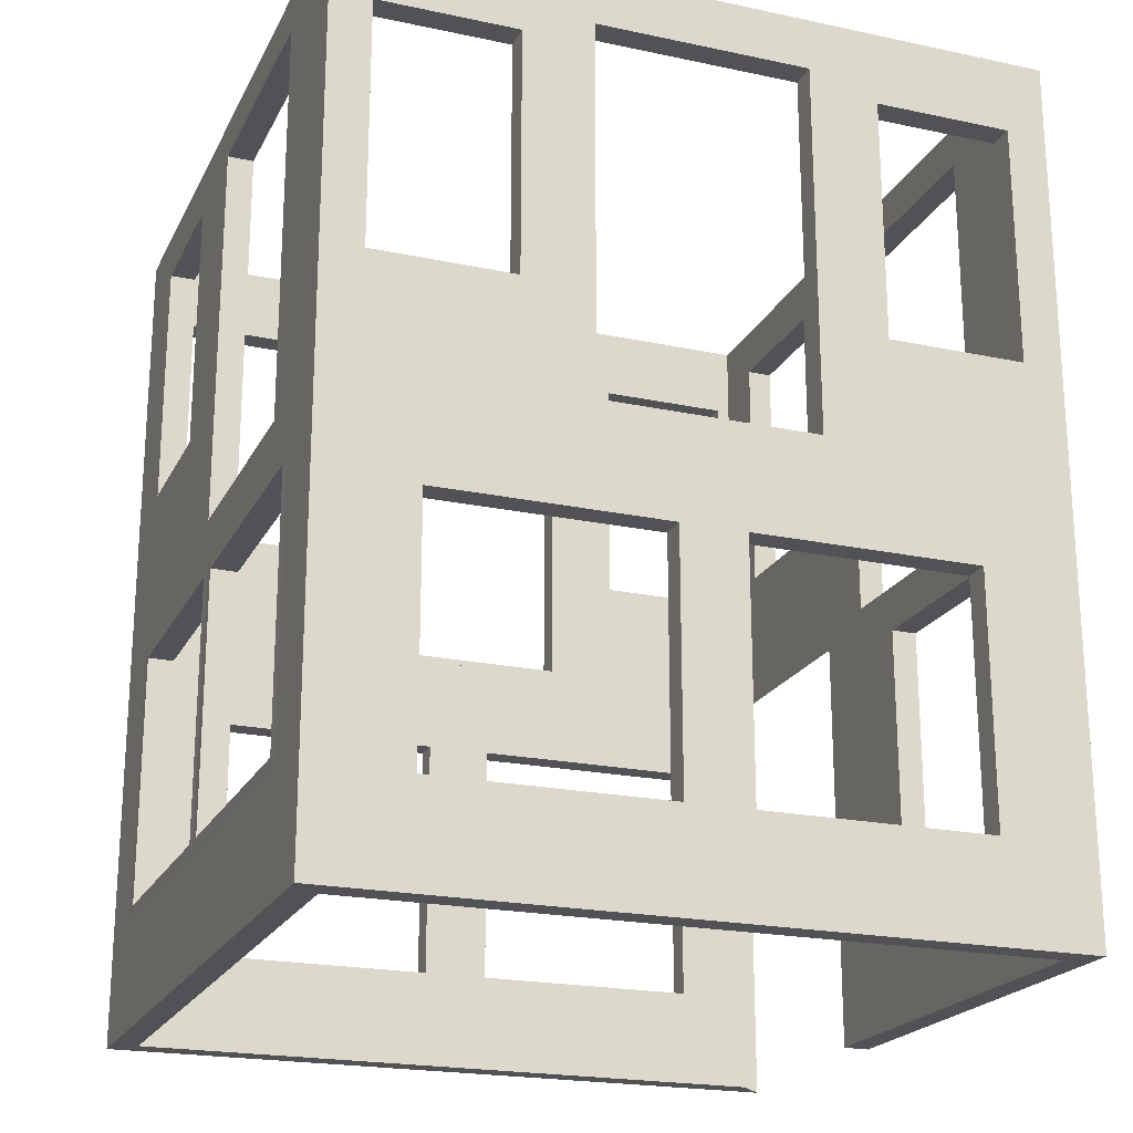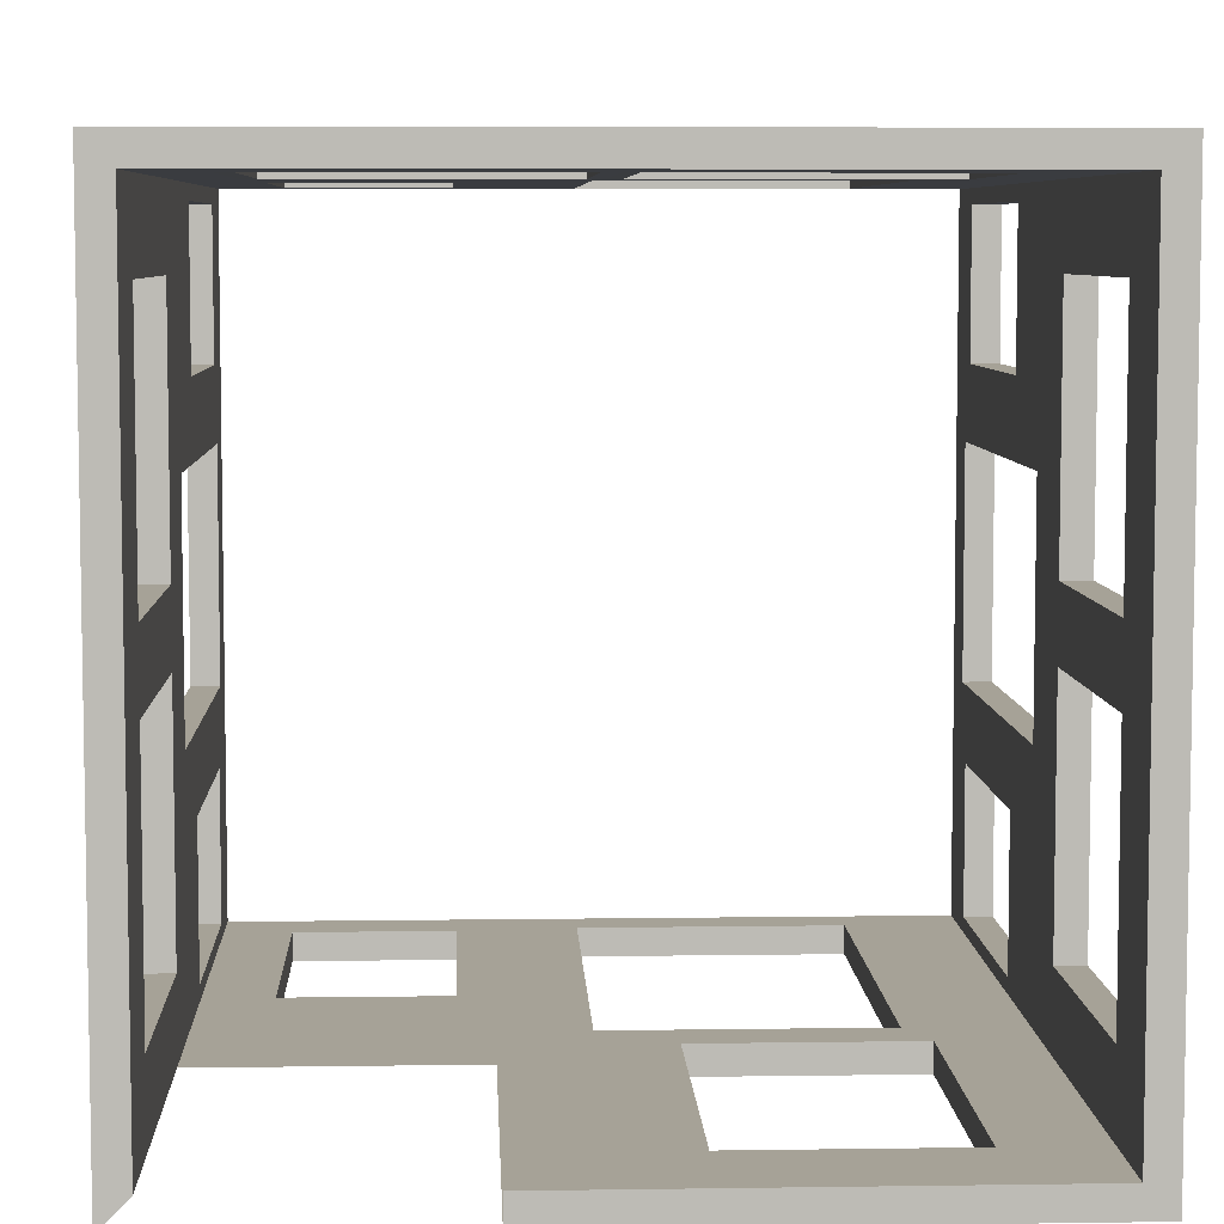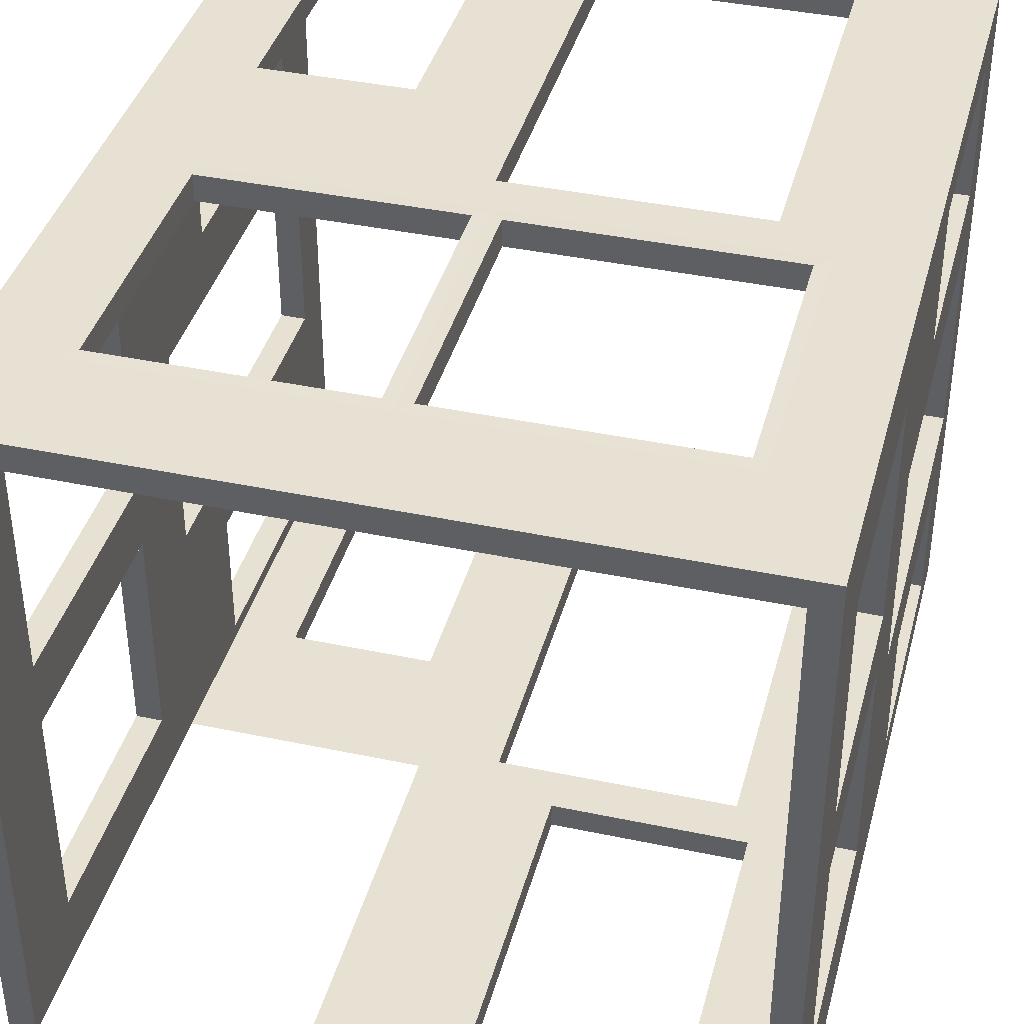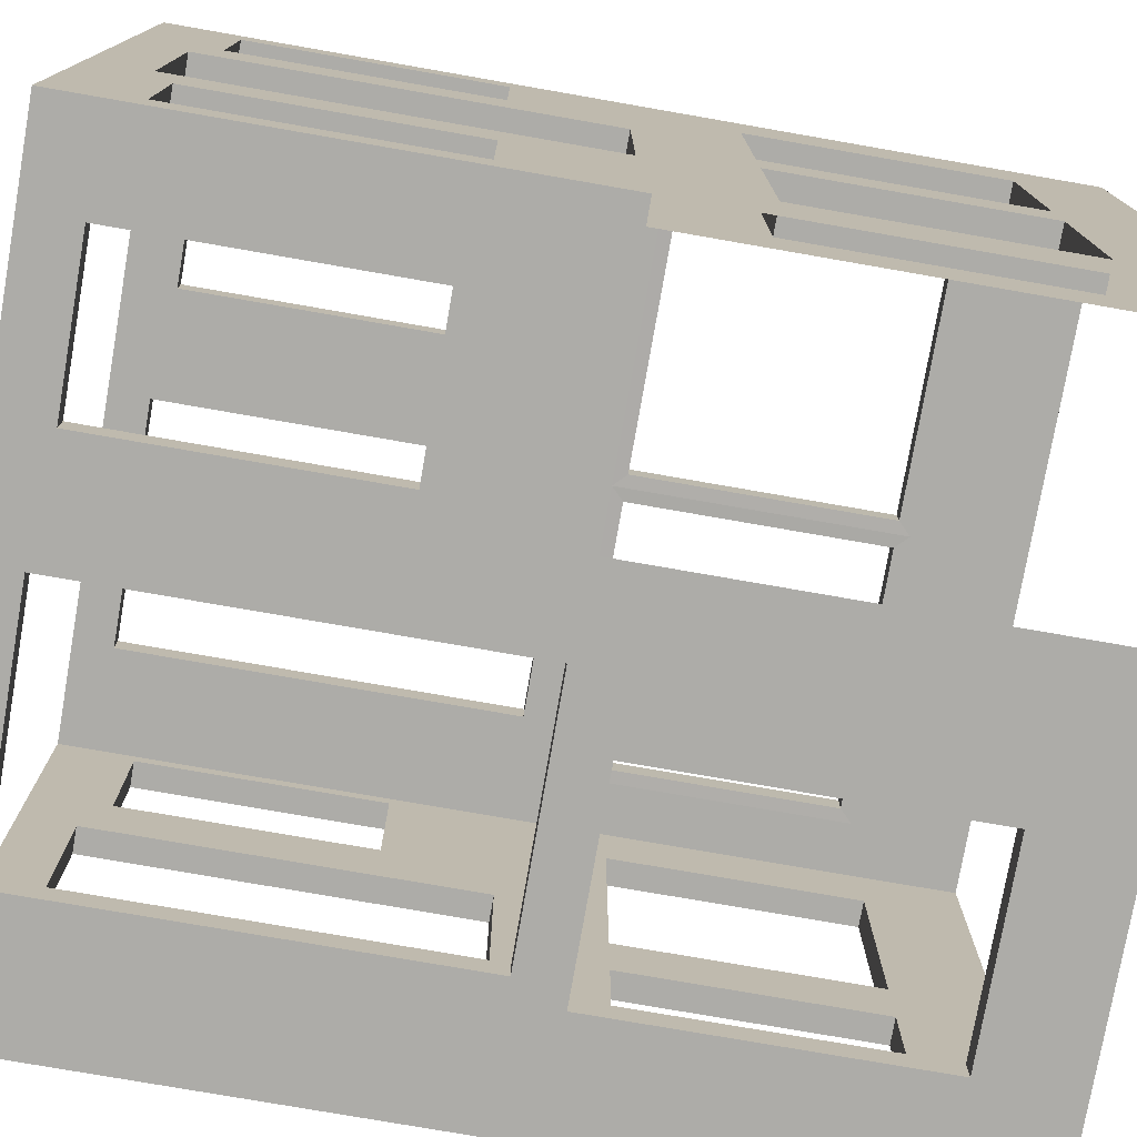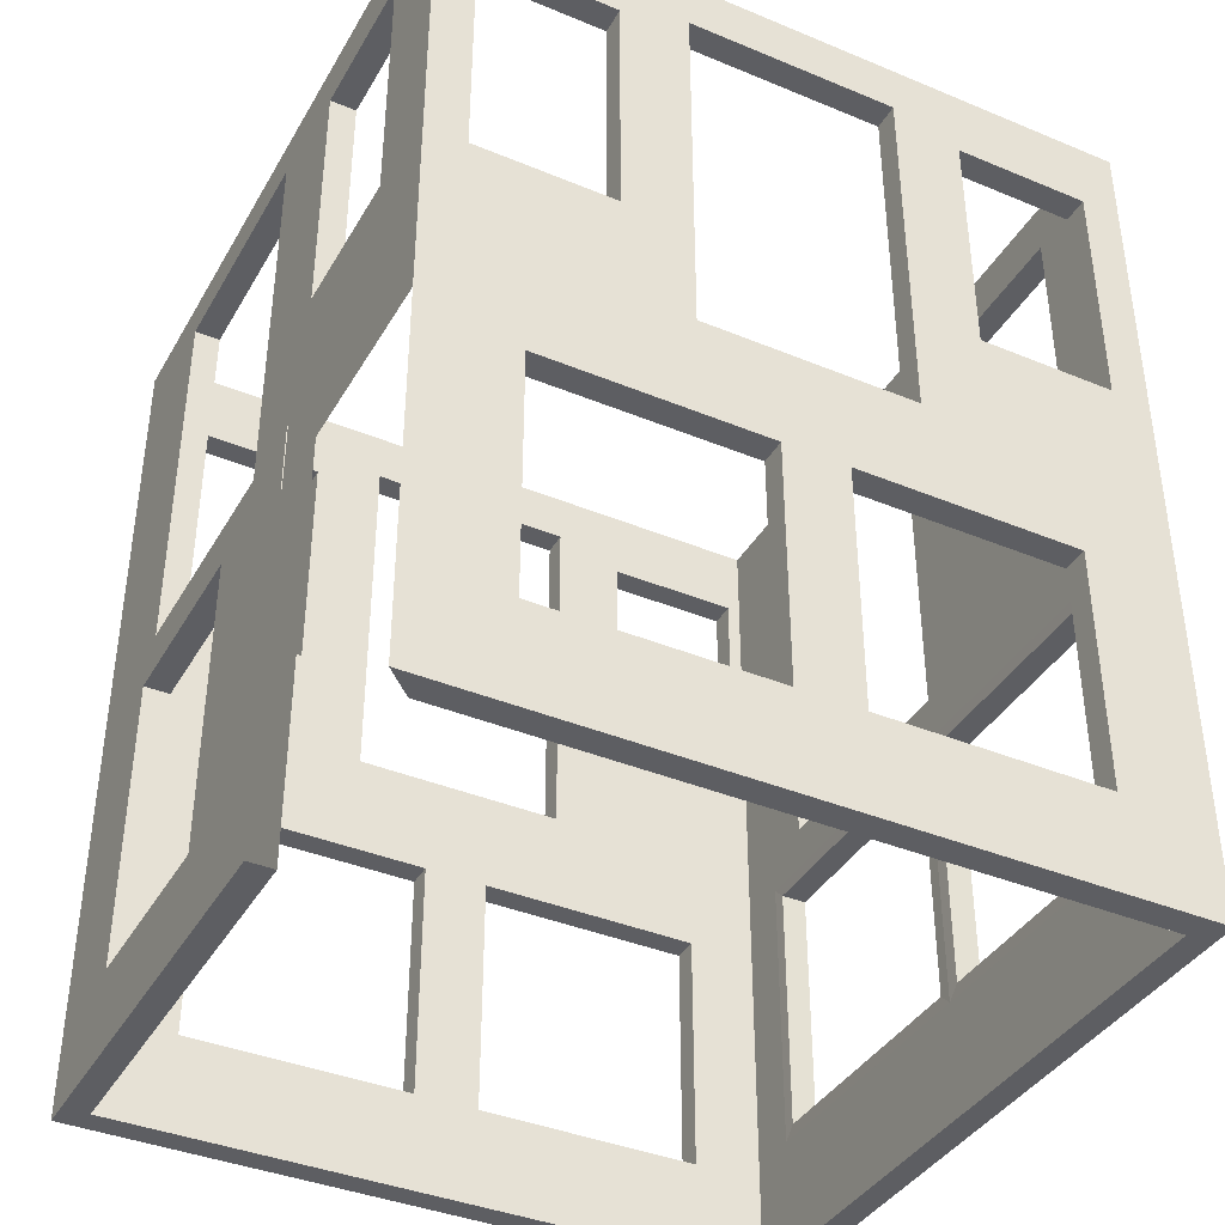
<metadata>
{"format":"obj","ext":"obj","renderer":"f3d","projection":"perspective","resolution":1024,"background":"white","views":[{"elev":-21.2,"azim":69.3,"up":"+Y"},{"elev":6.4,"azim":-2.5,"up":"+Z"},{"elev":39.6,"azim":14.7,"up":"+Z"},{"elev":-76.6,"azim":-99.9,"up":"+Z"},{"elev":-39.0,"azim":-117.4,"up":"+Y"}]}
</metadata>
<code>
o Plane.014
o Cube.049
v -7.326 5.273 33.85
v -7.326 12.52 33.85
v -7.326 5.273 27.93
v -7.326 12.52 27.93
v -1.407 5.273 33.85
v -1.407 12.52 33.85
v -1.407 5.273 27.93
v -1.407 12.52 27.93
v -7.326 8.925 33.85
v -7.326 8.925 27.93
v -1.407 8.925 27.93
v -1.407 8.925 33.85
v -7.326 12.52 32.03
v -7.326 12.52 29.75
v -7.326 8.925 32.03
v -7.326 8.925 29.75
v -2.31 12.52 33.85
v -4.655 12.52 33.85
v -2.31 8.925 33.85
v -4.655 8.925 33.85
v -1.407 12.52 29.75
v -1.407 12.52 32.03
v -1.407 8.925 29.75
v -1.407 8.925 32.03
v -4.655 12.52 27.93
v -2.31 12.52 27.93
v -2.31 8.925 27.93
v -4.486 8.925 27.93
v -4.486 12.18 27.93
v -2.479 12.18 27.93
v -2.479 8.925 27.93
v -6.602 9.964 27.93
v -6.602 12.11 27.93
v -5.379 12.11 27.93
v -5.379 9.964 27.93
v -2.478 8.927 33.85
v -2.478 12.19 33.85
v -4.494 12.19 33.85
v -4.494 8.927 33.85
v -5.377 9.961 33.85
v -5.377 12.11 33.85
v -6.602 12.11 33.85
v -6.602 9.961 33.85
v -7.326 9.856 29.42
v -7.326 11.89 29.42
v -7.326 11.89 28.27
v -7.326 9.856 28.27
v -1.407 9.856 32.36
v -1.407 11.89 32.36
v -1.407 11.89 33.52
v -1.407 9.856 33.52
v -7.326 9.856 33.52
v -7.326 11.89 33.52
v -7.326 11.89 32.36
v -7.326 9.856 32.36
v -1.407 9.856 28.27
v -1.407 11.89 28.27
v -1.407 11.89 29.42
v -1.407 9.856 29.42
v -7.326 8.976 31.78
v -7.326 12.08 31.78
v -7.326 12.08 30
v -7.326 8.976 30
v -1.407 8.976 30
v -1.407 12.08 30
v -1.407 12.08 31.78
v -1.407 8.976 31.78
v -4.655 5.273 27.93
v -4.655 8.925 27.93
v -5.116 5.273 27.93
v -5.116 8.925 27.93
v -3.941 6.026 27.93
v -3.941 8.547 27.93
v -2.314 8.547 27.93
v -2.314 6.026 27.93
v -2.053 6.206 33.85
v -2.053 8.567 33.85
v -4.431 6.206 33.85
v -6.681 8.567 33.85
v -6.681 6.206 33.85
v -4.431 8.567 33.85
v -4.538 6.313 33.85
v -4.538 8.46 33.85
v -6.573 8.46 33.85
v -6.573 6.313 33.85
v -2.16 6.313 33.85
v -2.16 8.46 33.85
v -4.324 8.46 33.85
v -4.324 6.313 33.85
v -7.326 5.803 33.32
v -7.326 8.574 33.32
v -7.326 8.574 28.46
v -7.326 5.803 28.46
v -1.407 5.813 28.47
v -1.407 8.567 28.47
v -7.326 8.574 30.89
v -1.407 8.567 33.32
v -1.407 5.813 33.32
v -7.326 5.803 30.89
v -7.326 8.123 33.05
v -7.326 8.123 31.16
v -7.326 6.074 31.16
v -7.326 6.074 33.05
v -7.326 6.074 30.62
v -7.326 8.123 30.62
v -7.326 8.123 28.73
v -7.326 6.074 28.73
v -1.407 5.813 30.89
v -1.407 8.567 30.89
v -1.407 6.075 28.73
v -1.407 8.122 28.73
v -1.407 8.122 30.62
v -1.407 6.075 30.62
v -1.407 6.075 31.16
v -1.407 8.122 31.16
v -1.407 8.122 33.05
v -1.407 6.075 33.05
v -7.108 5.273 33.63
v -7.108 12.52 33.63
v -7.108 5.273 28.15
v -7.108 12.52 28.15
v -1.626 5.273 33.63
v -1.626 12.52 33.63
v -1.626 5.273 28.15
v -1.626 12.52 28.15
v -7.108 8.925 33.63
v -7.108 8.925 28.15
v -1.626 8.925 28.15
v -1.626 8.925 33.63
v -7.108 12.52 32.03
v -7.108 12.52 29.75
v -7.108 8.925 32.03
v -7.108 8.925 29.75
v -2.31 12.52 33.63
v -4.655 12.52 33.63
v -2.31 8.925 33.63
v -4.655 8.925 33.63
v -1.626 12.52 29.75
v -1.626 12.52 32.03
v -1.626 8.925 29.75
v -1.626 8.925 32.03
v -4.655 12.52 28.15
v -2.31 12.52 28.15
v -2.31 8.925 28.15
v -4.486 8.925 28.15
v -4.486 12.18 28.15
v -2.479 12.18 28.15
v -2.479 8.925 28.15
v -6.602 9.964 28.15
v -6.602 12.11 28.15
v -5.379 12.11 28.15
v -5.379 9.964 28.15
v -2.478 8.927 33.63
v -2.478 12.19 33.63
v -4.494 12.19 33.63
v -4.494 8.927 33.63
v -5.377 9.961 33.63
v -5.377 12.11 33.63
v -6.602 12.11 33.63
v -6.602 9.961 33.63
v -7.108 9.856 29.42
v -7.108 11.89 29.42
v -7.108 11.89 28.27
v -7.108 9.856 28.27
v -1.626 9.856 32.36
v -1.626 11.89 32.36
v -1.626 11.89 33.52
v -1.626 9.856 33.52
v -7.108 9.856 33.52
v -7.108 11.89 33.52
v -7.108 11.89 32.36
v -7.108 9.856 32.36
v -1.626 9.856 28.27
v -1.626 11.89 28.27
v -1.626 11.89 29.42
v -1.626 9.856 29.42
v -7.108 8.976 31.78
v -7.108 12.08 31.78
v -7.108 12.08 30
v -7.108 8.976 30
v -1.626 8.976 30
v -1.626 12.08 30
v -1.626 12.08 31.78
v -1.626 8.976 31.78
v -4.655 5.273 28.15
v -4.655 8.925 28.15
v -5.116 5.273 28.15
v -5.116 8.925 28.15
v -3.941 6.026 28.15
v -3.941 8.547 28.15
v -2.314 8.547 28.15
v -2.314 6.026 28.15
v -2.054 6.207 33.63
v -2.054 8.566 33.63
v -4.431 6.207 33.63
v -6.68 8.566 33.63
v -6.68 6.207 33.63
v -4.431 8.566 33.63
v -4.541 6.316 33.63
v -4.541 8.457 33.63
v -6.571 8.457 33.63
v -6.571 6.316 33.63
v -2.163 6.316 33.63
v -2.163 8.457 33.63
v -4.321 8.457 33.63
v -4.321 6.316 33.63
v -7.108 5.803 33.32
v -7.108 8.574 33.32
v -7.108 8.574 28.46
v -7.108 5.803 28.46
v -1.626 5.813 28.47
v -1.626 8.567 28.47
v -7.108 8.574 30.89
v -1.626 8.567 33.32
v -1.626 5.813 33.32
v -7.108 5.803 30.89
v -7.108 8.123 33.05
v -7.108 8.123 31.16
v -7.108 6.074 31.16
v -7.108 6.074 33.05
v -7.108 6.074 30.62
v -7.108 8.123 30.62
v -7.108 8.123 28.73
v -7.108 6.074 28.73
v -1.626 5.813 30.89
v -1.626 8.567 30.89
v -1.626 6.075 28.73
v -1.626 8.122 28.73
v -1.626 8.122 30.62
v -1.626 6.075 30.62
v -1.626 6.075 31.16
v -1.626 8.122 31.16
v -1.626 8.122 33.05
v -1.626 6.075 33.05
f 26 11 27
f 6 19 12
f 69 29 28
f 26 29 25
f 27 30 26
f 69 31 27
f 4 32 10
f 25 33 4
f 25 35 34
f 71 32 35
f 19 37 36
f 18 37 17
f 20 38 18
f 20 36 39
f 18 40 20
f 18 42 41
f 2 43 42
f 20 43 9
f 14 44 16
f 4 45 14
f 4 47 46
f 16 47 10
f 22 48 24
f 6 49 22
f 6 51 50
f 24 51 12
f 2 52 9
f 2 54 53
f 13 55 54
f 9 55 15
f 8 56 11
f 8 58 57
f 21 59 58
f 11 59 23
f 15 61 60
f 14 61 13
f 16 62 14
f 23 65 64
f 22 65 21
f 24 66 22
f 23 67 24
f 71 68 70
f 69 72 68
f 11 75 74
f 68 75 7
f 11 73 69
f 12 76 5
f 9 80 79
f 5 78 80
f 9 81 12
f 81 82 78
f 81 84 83
f 80 84 79
f 80 82 85
f 77 86 76
f 81 87 77
f 78 88 81
f 76 89 78
f 93 10 3
f 16 96 9
f 9 90 1
f 90 99 3
f 11 94 7
f 24 109 11
f 12 98 97
f 7 108 98
f 96 100 91
f 99 101 96
f 90 102 99
f 90 100 103
f 99 105 104
f 92 105 96
f 93 106 92
f 99 107 93
f 94 111 110
f 95 112 111
f 108 112 109
f 94 113 108
f 108 115 114
f 97 115 109
f 98 116 97
f 98 114 117
f 63 15 60
f 128 143 144
f 136 123 129
f 186 146 142
f 146 143 142
f 147 144 143
f 148 186 144
f 149 121 127
f 121 151 142
f 142 152 186
f 152 127 188
f 136 154 134
f 154 135 134
f 155 137 135
f 137 153 136
f 157 135 137
f 158 119 135
f 119 160 126
f 126 157 137
f 161 131 133
f 162 121 131
f 121 164 127
f 127 161 133
f 165 139 141
f 166 123 139
f 123 168 129
f 129 165 141
f 169 119 126
f 119 171 130
f 130 172 132
f 172 126 132
f 173 125 128
f 125 175 138
f 138 176 140
f 176 128 140
f 132 178 130
f 130 179 131
f 179 133 131
f 140 182 138
f 182 139 138
f 183 141 139
f 184 140 141
f 185 188 187
f 189 186 185
f 128 192 124
f 124 189 185
f 186 191 128
f 193 129 122
f 126 197 118
f 197 193 122
f 136 194 196
f 199 198 195
f 200 196 198
f 201 197 196
f 197 199 195
f 203 194 193
f 194 205 198
f 205 195 198
f 206 193 195
f 127 210 120
f 126 213 127
f 126 207 208
f 120 216 207
f 211 128 124
f 128 226 129
f 129 215 122
f 215 225 124
f 217 213 208
f 218 216 213
f 219 207 216
f 207 217 208
f 216 222 213
f 222 209 213
f 223 210 209
f 224 216 210
f 211 228 212
f 212 229 226
f 229 225 226
f 230 211 225
f 225 232 226
f 226 233 214
f 233 215 214
f 215 231 225
f 132 180 177
f 7 122 124
f 5 118 122
f 29 145 28
f 28 148 31
f 30 146 29
f 31 147 30
f 33 149 32
f 32 152 35
f 34 150 33
f 35 151 34
f 36 154 153
f 36 156 39
f 38 154 37
f 39 155 38
f 41 157 40
f 40 160 43
f 42 158 41
f 43 159 42
f 45 161 44
f 44 164 47
f 46 162 45
f 47 163 46
f 49 165 48
f 48 168 51
f 50 166 49
f 51 167 50
f 53 169 52
f 52 172 55
f 54 170 53
f 55 171 54
f 57 173 56
f 56 176 59
f 58 174 57
f 59 175 58
f 61 177 60
f 62 178 61
f 63 179 62
f 65 181 64
f 64 184 67
f 66 182 65
f 67 183 66
f 68 124 185
f 68 187 70
f 73 189 72
f 72 192 75
f 74 190 73
f 75 191 74
f 83 199 82
f 82 202 85
f 83 201 200
f 85 201 84
f 87 203 86
f 86 206 89
f 88 204 87
f 89 205 88
f 1 120 118
f 101 217 100
f 100 220 103
f 102 218 101
f 103 219 102
f 105 221 104
f 104 224 107
f 106 222 105
f 107 223 106
f 111 227 110
f 110 230 113
f 112 228 111
f 113 229 112
f 115 231 114
f 114 234 117
f 116 232 115
f 117 233 116
f 60 180 63
f 26 8 11
f 6 17 19
f 69 25 29
f 26 30 29
f 27 31 30
f 69 28 31
f 4 33 32
f 25 34 33
f 25 69 35
f 35 69 71
f 71 10 32
f 19 17 37
f 18 38 37
f 20 39 38
f 20 19 36
f 18 41 40
f 18 2 42
f 2 9 43
f 20 40 43
f 14 45 44
f 4 46 45
f 4 10 47
f 16 44 47
f 22 49 48
f 6 50 49
f 6 12 51
f 24 48 51
f 2 53 52
f 2 13 54
f 13 15 55
f 9 52 55
f 8 57 56
f 8 21 58
f 21 23 59
f 11 56 59
f 15 13 61
f 14 62 61
f 16 63 62
f 23 21 65
f 22 66 65
f 24 67 66
f 23 64 67
f 71 69 68
f 69 73 72
f 11 7 75
f 68 72 75
f 69 27 11
f 11 74 73
f 12 77 76
f 9 1 80
f 80 1 5
f 5 76 78
f 19 20 9
f 9 79 81
f 81 77 12
f 12 19 9
f 81 83 82
f 81 79 84
f 80 85 84
f 80 78 82
f 77 87 86
f 81 88 87
f 78 89 88
f 76 86 89
f 93 92 10
f 9 15 16
f 16 10 92
f 96 91 9
f 16 92 96
f 9 91 90
f 3 1 90
f 99 93 3
f 11 95 94
f 11 23 24
f 24 12 97
f 109 95 11
f 24 97 109
f 12 5 98
f 98 5 7
f 7 94 108
f 96 101 100
f 99 102 101
f 90 103 102
f 90 91 100
f 99 96 105
f 92 106 105
f 93 107 106
f 99 104 107
f 94 95 111
f 95 109 112
f 108 113 112
f 94 110 113
f 108 109 115
f 97 116 115
f 98 117 116
f 98 108 114
f 63 16 15
f 128 125 143
f 136 134 123
f 186 145 146
f 146 147 143
f 147 148 144
f 148 145 186
f 149 150 121
f 121 150 151
f 142 151 152
f 188 186 152
f 152 149 127
f 136 153 154
f 154 155 135
f 155 156 137
f 137 156 153
f 157 158 135
f 158 159 119
f 119 159 160
f 126 160 157
f 161 162 131
f 162 163 121
f 121 163 164
f 127 164 161
f 165 166 139
f 166 167 123
f 123 167 168
f 129 168 165
f 169 170 119
f 119 170 171
f 130 171 172
f 172 169 126
f 173 174 125
f 125 174 175
f 138 175 176
f 176 173 128
f 132 177 178
f 130 178 179
f 179 180 133
f 140 181 182
f 182 183 139
f 183 184 141
f 184 181 140
f 185 186 188
f 189 190 186
f 128 191 192
f 124 192 189
f 128 144 186
f 186 190 191
f 193 194 129
f 126 196 197
f 122 118 197
f 197 195 193
f 126 137 136
f 136 129 194
f 194 198 196
f 196 126 136
f 199 200 198
f 200 201 196
f 201 202 197
f 197 202 199
f 203 204 194
f 194 204 205
f 205 206 195
f 206 203 193
f 127 209 210
f 133 132 126
f 126 208 213
f 213 209 127
f 127 133 126
f 126 118 207
f 207 118 120
f 120 210 216
f 211 212 128
f 141 140 128
f 128 212 226
f 226 214 129
f 129 141 128
f 129 214 215
f 124 122 215
f 225 211 124
f 217 218 213
f 218 219 216
f 219 220 207
f 207 220 217
f 216 221 222
f 222 223 209
f 223 224 210
f 224 221 216
f 211 227 228
f 212 228 229
f 229 230 225
f 230 227 211
f 225 231 232
f 226 232 233
f 233 234 215
f 215 234 231
f 132 133 180
f 7 5 122
f 5 1 118
f 29 146 145
f 28 145 148
f 30 147 146
f 31 148 147
f 33 150 149
f 32 149 152
f 34 151 150
f 35 152 151
f 36 37 154
f 36 153 156
f 38 155 154
f 39 156 155
f 41 158 157
f 40 157 160
f 42 159 158
f 43 160 159
f 45 162 161
f 44 161 164
f 46 163 162
f 47 164 163
f 49 166 165
f 48 165 168
f 50 167 166
f 51 168 167
f 53 170 169
f 52 169 172
f 54 171 170
f 55 172 171
f 57 174 173
f 56 173 176
f 58 175 174
f 59 176 175
f 61 178 177
f 62 179 178
f 63 180 179
f 65 182 181
f 64 181 184
f 66 183 182
f 67 184 183
f 68 7 124
f 68 185 187
f 73 190 189
f 72 189 192
f 74 191 190
f 75 192 191
f 83 200 199
f 82 199 202
f 83 84 201
f 85 202 201
f 87 204 203
f 86 203 206
f 88 205 204
f 89 206 205
f 1 3 120
f 101 218 217
f 100 217 220
f 102 219 218
f 103 220 219
f 105 222 221
f 104 221 224
f 106 223 222
f 107 224 223
f 111 228 227
f 110 227 230
f 112 229 228
f 113 230 229
f 115 232 231
f 114 231 234
f 116 233 232
f 117 234 233
f 60 177 180

</code>
